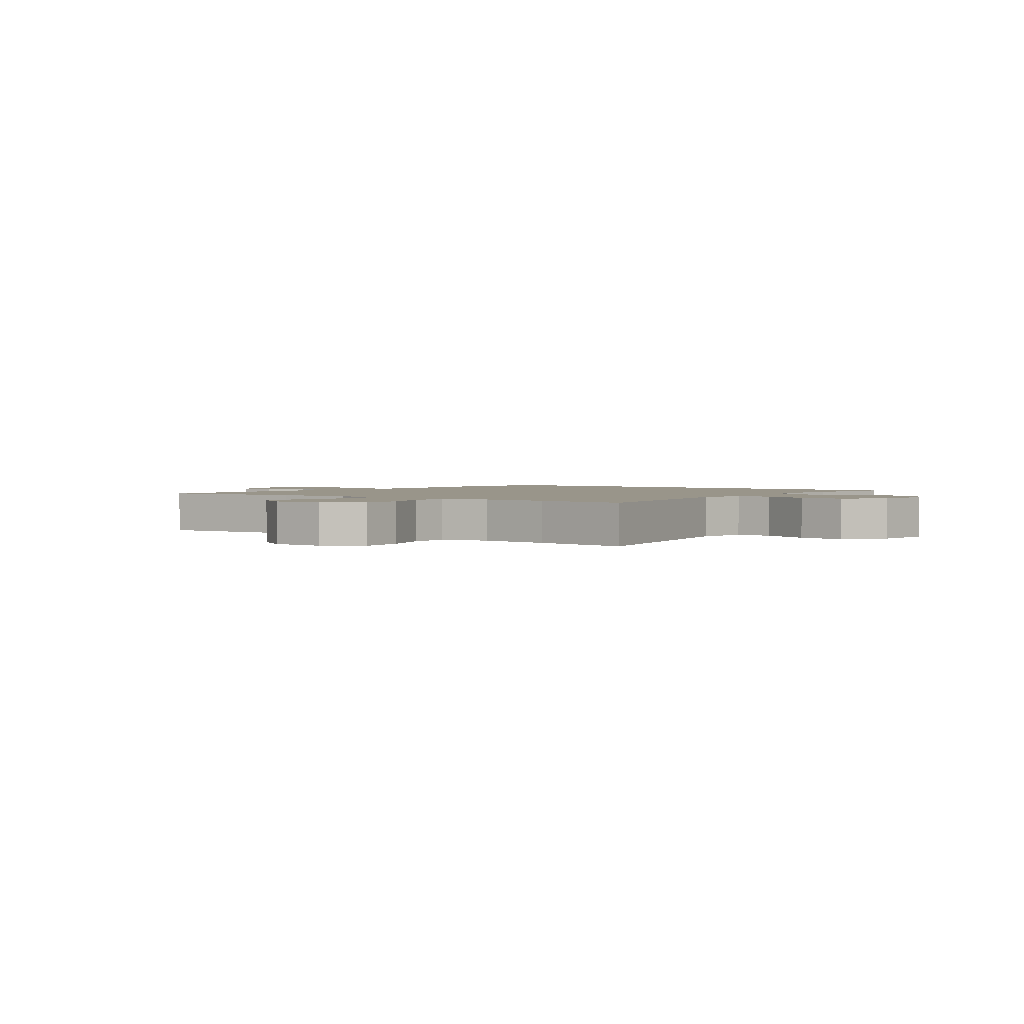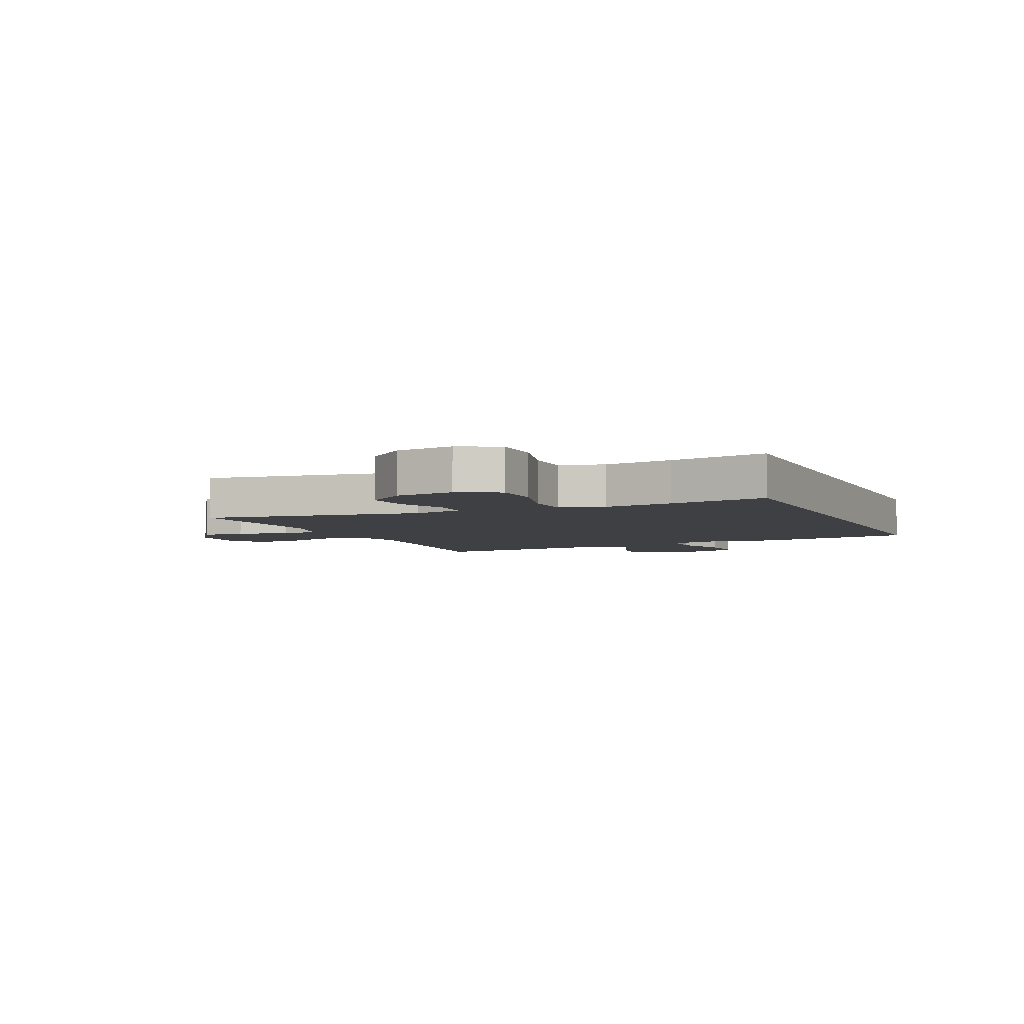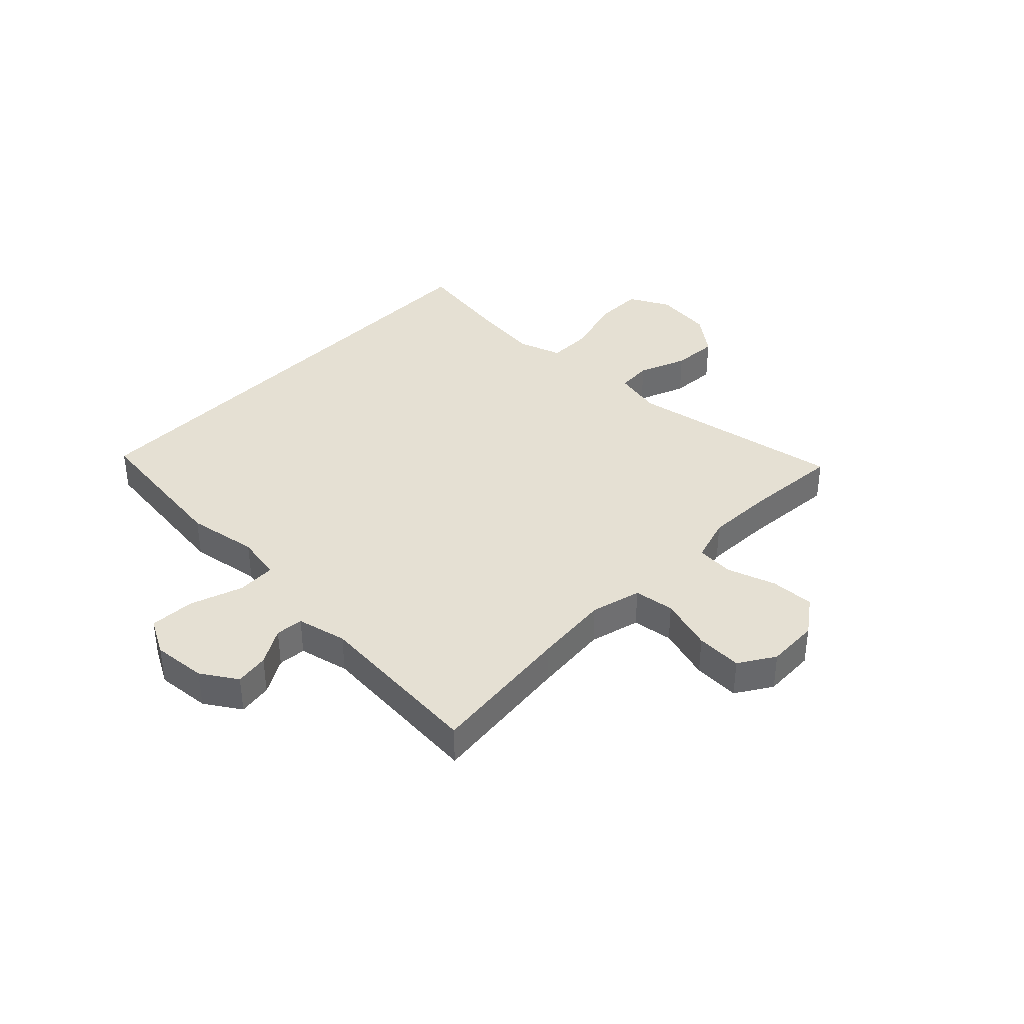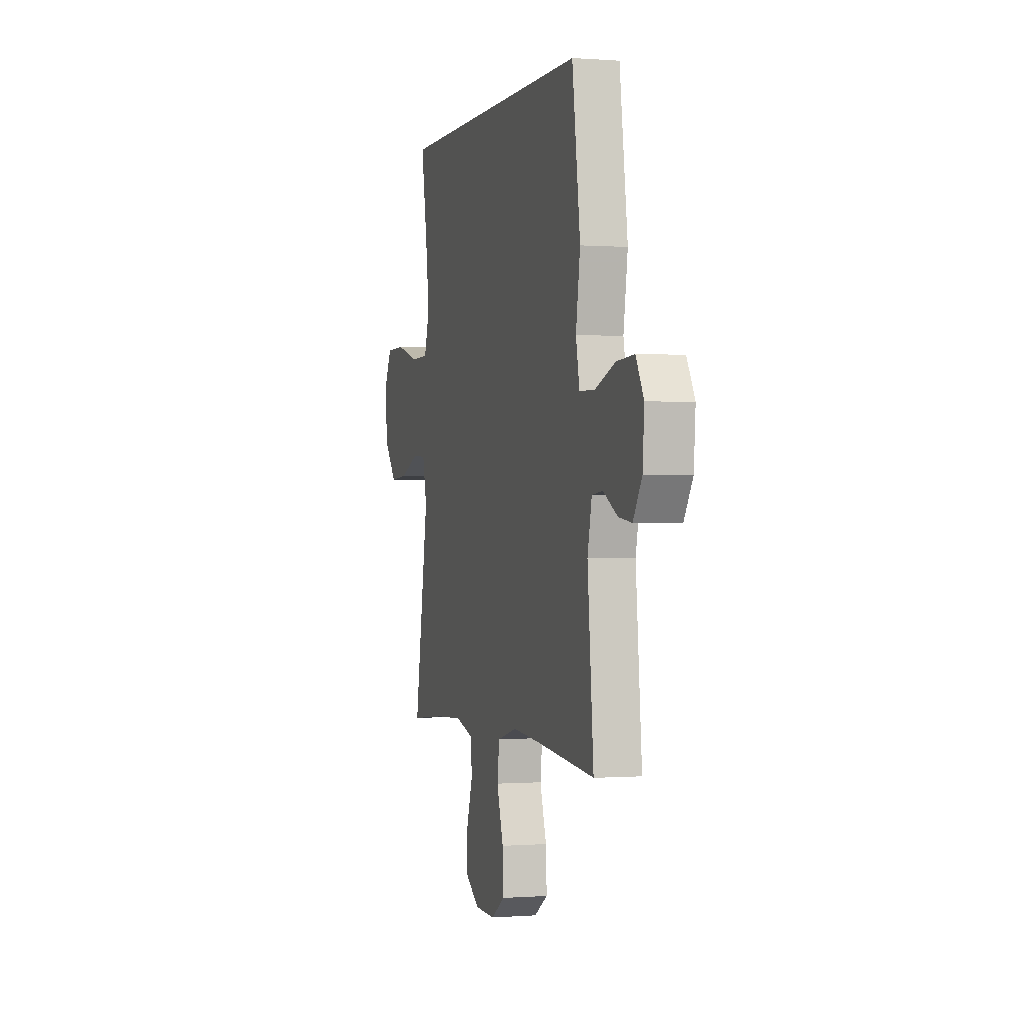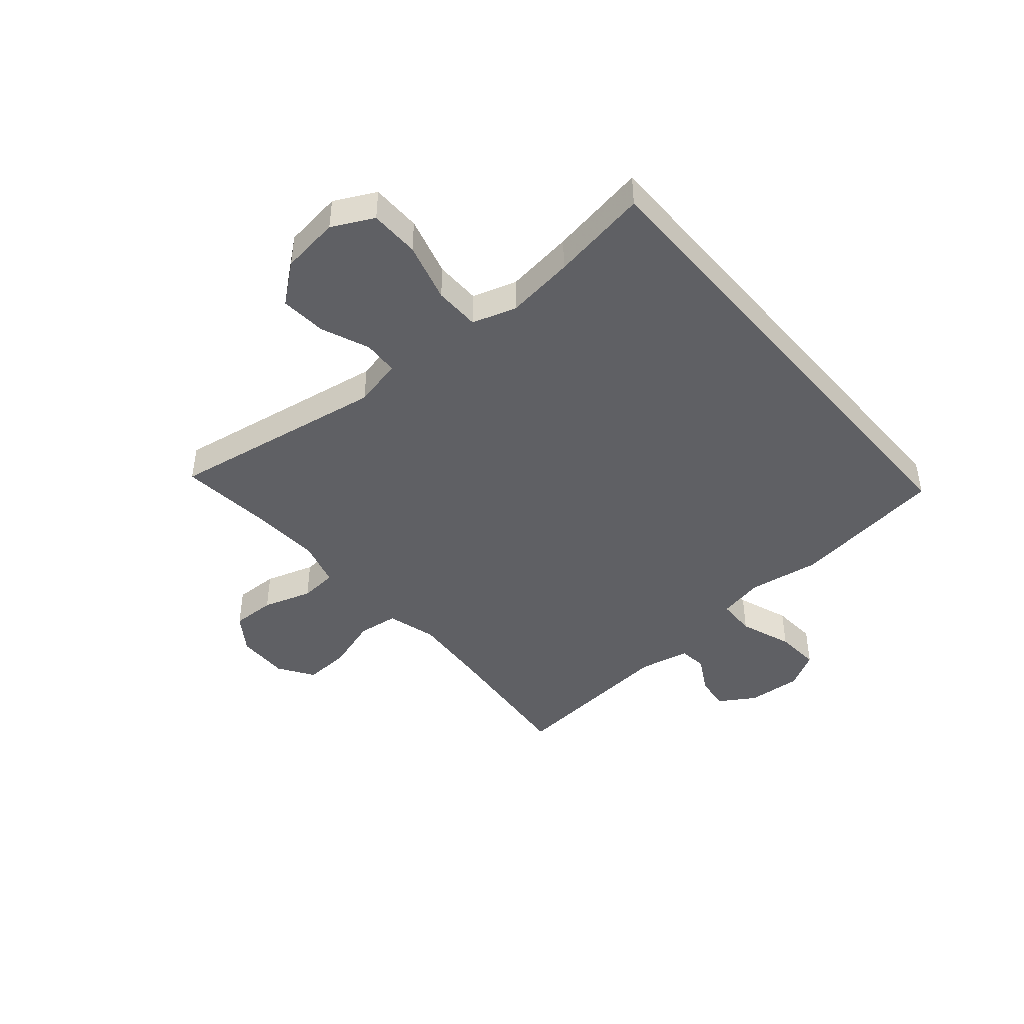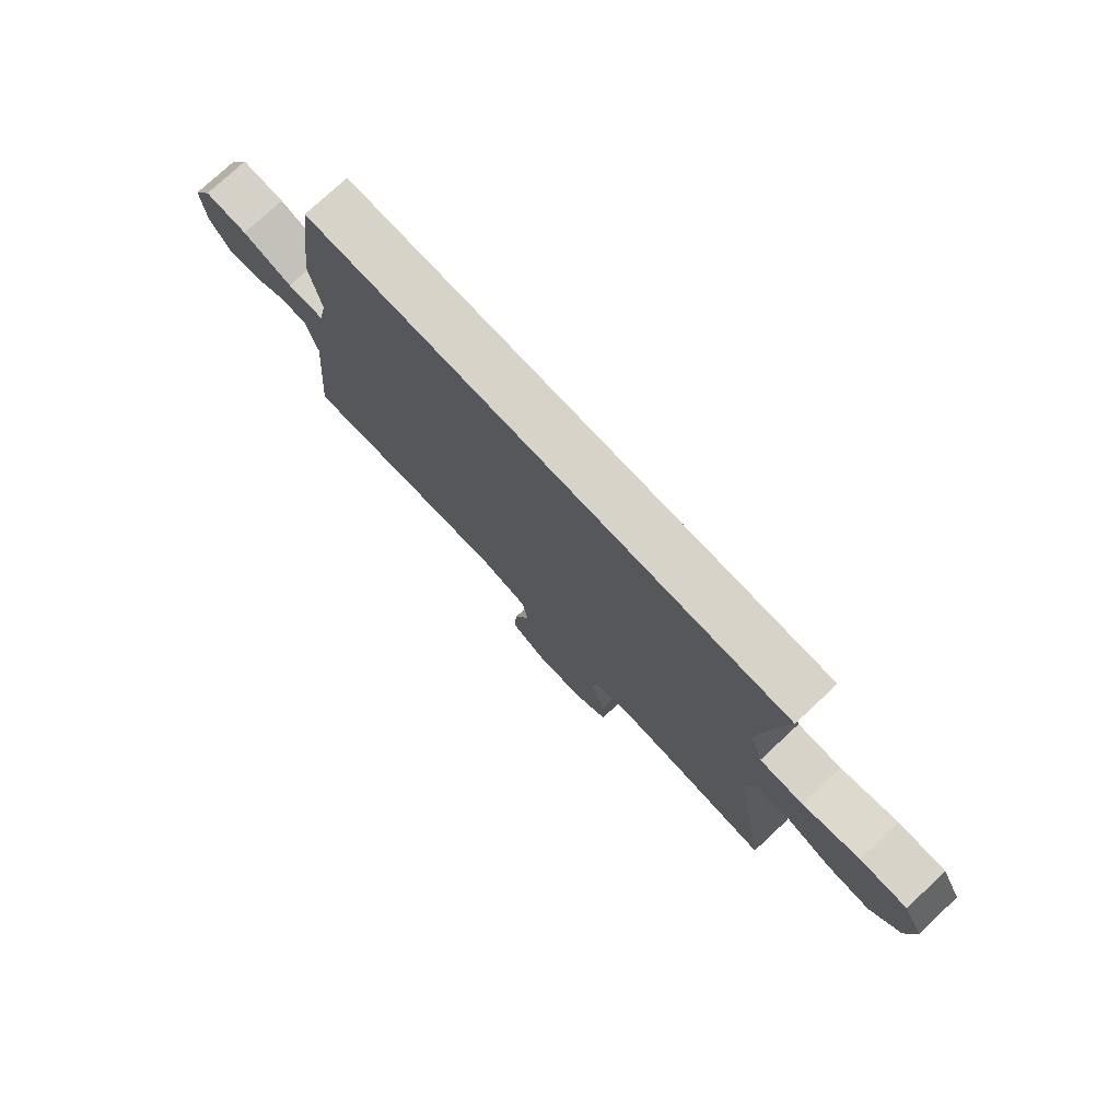
<metadata>
{"format":"obj","ext":"obj","renderer":"f3d","projection":"perspective","resolution":1024,"background":"white","views":[{"elev":2.0,"azim":-143.7,"up":"+Y"},{"elev":-4.9,"azim":-65.7,"up":"+Y"},{"elev":37.9,"azim":133.6,"up":"+Y"},{"elev":-0.1,"azim":73.8,"up":"+Z"},{"elev":-44.2,"azim":-49.5,"up":"+Y"},{"elev":76.7,"azim":-132.9,"up":"+Z"}]}
</metadata>
<code>
v -0.462 0.07 0.5
v 0.404 0.07 0.5
v 0.44 0.07 0.233
v 0.421 0.07 0.11
v 0.437 0.07 0.031
v 0.504 0.07 0.029
v 0.595 0.07 0.062
v 0.673 0.07 0.067
v 0.708 0.07 0.004
v 0.701 0.07 -0.09
v 0.662 0.07 -0.152
v 0.603 0.07 -0.144
v 0.54 0.07 -0.109
v 0.492 0.07 -0.114
v 0.473 0.07 -0.201
v 0.5 0.07 -0.5
v 0.247 0.07 -0.476
v 0.116 0.07 -0.466
v 0.029 0.07 -0.49
v 0.02 0.07 -0.56
v 0.049 0.07 -0.653
v 0.053 0.07 -0.733
v -0.008 0.07 -0.773
v -0.099 0.07 -0.771
v -0.162 0.07 -0.727
v -0.16 0.07 -0.651
v -0.133 0.07 -0.566
v -0.138 0.07 -0.501
v -0.217 0.07 -0.478
v -0.336 0.07 -0.484
v -0.5 0.07 -0.5
v -0.437 0.07 -0.123
v -0.456 0.07 -0.039
v -0.517 0.07 -0.036
v -0.6 0.07 -0.07
v -0.68 0.07 -0.076
v -0.734 0.07 -0.008
v -0.747 0.07 0.093
v -0.711 0.07 0.164
v -0.625 0.07 0.165
v -0.522 0.07 0.136
v -0.443 0.07 0.137
v -0.419 0.07 0.213
v -0.434 0.07 0.331
v -0.462 0 0.5
v 0.404 0 0.5
v 0.44 0 0.233
v 0.421 0 0.11
v 0.437 0 0.031
v 0.504 0 0.029
v 0.595 0 0.062
v 0.673 0 0.067
v 0.708 0 0.004
v 0.701 0 -0.09
v 0.662 0 -0.152
v 0.603 0 -0.144
v 0.54 0 -0.109
v 0.492 0 -0.114
v 0.473 0 -0.201
v 0.5 0 -0.5
v 0.247 0 -0.476
v 0.116 0 -0.466
v 0.029 0 -0.49
v 0.02 0 -0.56
v 0.049 0 -0.653
v 0.053 0 -0.733
v -0.008 0 -0.773
v -0.099 0 -0.771
v -0.162 0 -0.727
v -0.16 0 -0.651
v -0.133 0 -0.566
v -0.138 0 -0.501
v -0.217 0 -0.478
v -0.336 0 -0.484
v -0.5 0 -0.5
v -0.437 0 -0.123
v -0.456 0 -0.039
v -0.517 0 -0.036
v -0.6 0 -0.07
v -0.68 0 -0.076
v -0.734 0 -0.008
v -0.747 0 0.093
v -0.711 0 0.164
v -0.625 0 0.165
v -0.522 0 0.136
v -0.443 0 0.137
v -0.419 0 0.213
v -0.434 0 0.331
f 38 39 40 41
f 38 41 42
f 37 38 42
f 34 35 36 37
f 33 34 37 42
f 32 33 42 43
f 30 31 32
f 29 30 32 43
f 24 25 26 27
f 24 27 28
f 23 24 28
f 20 21 22 23
f 19 20 23 28
f 18 19 28 29
f 15 16 17
f 14 15 17 18
f 10 11 12 13
f 10 13 14
f 9 10 14
f 6 7 8 9
f 5 6 9 14
f 1 2 3 4
f 44 1 4 5
f 18 29 43 44
f 5 14 18 44
f 85 84 83 82
f 86 85 82
f 86 82 81
f 81 80 79 78
f 86 81 78 77
f 87 86 77 76
f 76 75 74
f 87 76 74 73
f 71 70 69 68
f 72 71 68
f 72 68 67
f 67 66 65 64
f 72 67 64 63
f 73 72 63 62
f 61 60 59
f 62 61 59 58
f 57 56 55 54
f 58 57 54
f 58 54 53
f 53 52 51 50
f 58 53 50 49
f 48 47 46 45
f 49 48 45 88
f 88 87 73 62
f 88 62 58 49
f 1 45 46 2
f 2 46 47 3
f 3 47 48 4
f 4 48 49 5
f 5 49 50 6
f 6 50 51 7
f 7 51 52 8
f 8 52 53 9
f 9 53 54 10
f 10 54 55 11
f 11 55 56 12
f 12 56 57 13
f 13 57 58 14
f 14 58 59 15
f 15 59 60 16
f 16 60 61 17
f 17 61 62 18
f 18 62 63 19
f 19 63 64 20
f 20 64 65 21
f 21 65 66 22
f 22 66 67 23
f 23 67 68 24
f 24 68 69 25
f 25 69 70 26
f 26 70 71 27
f 27 71 72 28
f 28 72 73 29
f 29 73 74 30
f 30 74 75 31
f 31 75 76 32
f 32 76 77 33
f 33 77 78 34
f 34 78 79 35
f 35 79 80 36
f 36 80 81 37
f 37 81 82 38
f 38 82 83 39
f 39 83 84 40
f 40 84 85 41
f 41 85 86 42
f 42 86 87 43
f 43 87 88 44
f 44 88 45 1

</code>
